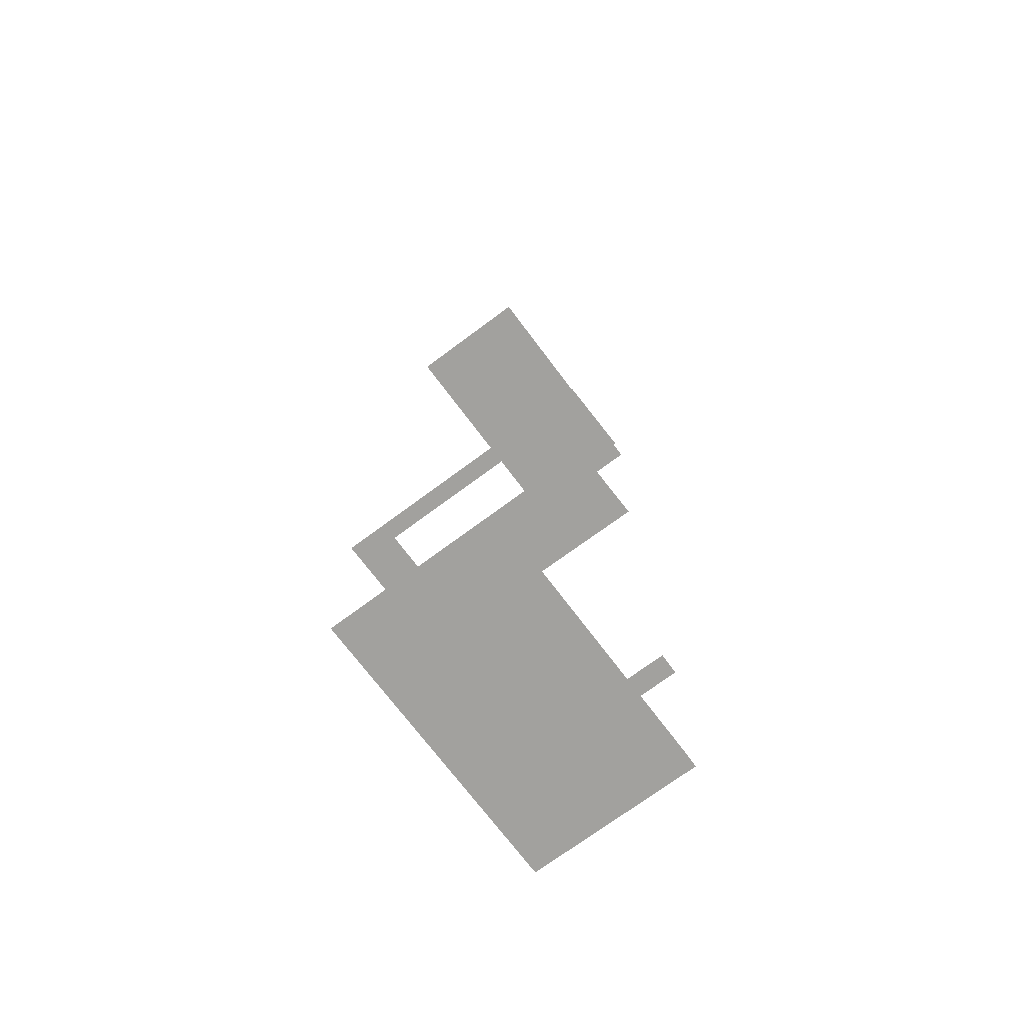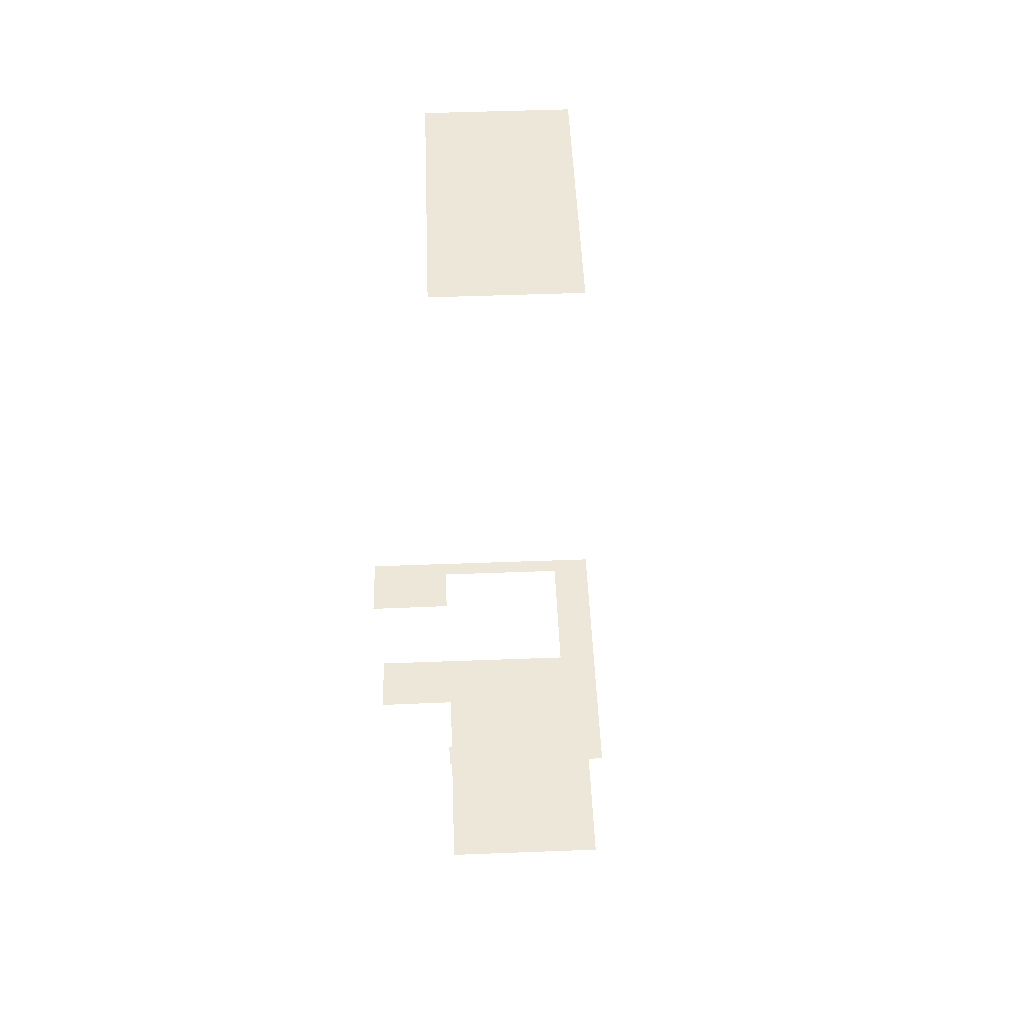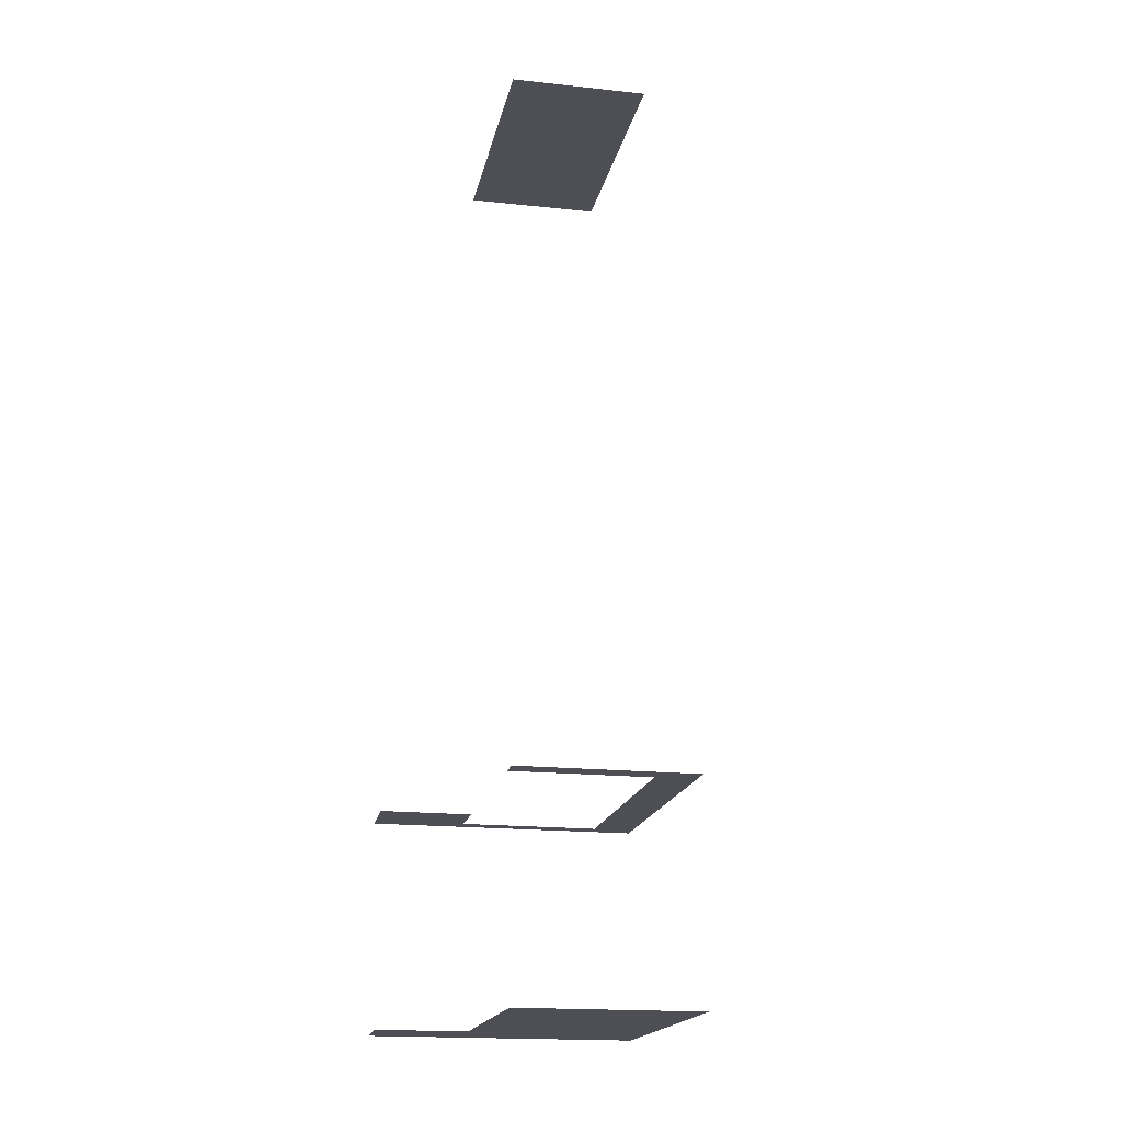
<metadata>
{"format":"obj","ext":"obj","renderer":"f3d","projection":"perspective","resolution":1024,"background":"white","views":[{"elev":-72.0,"azim":8.7,"up":"+Z"},{"elev":49.9,"azim":149.6,"up":"+Z"},{"elev":-18.4,"azim":140.4,"up":"+Z"}]}
</metadata>
<code>
o geometryt000010000010000110010110000110000110100000000100st48_1
v 291 -147.5 62.79
v 291.7 -147.9 62.79
v 283.4 -146.8 62.79
v 307.9 -101.2 62.79
v 312.2 -158.8 62.79
v 324.6 -168.7 62.79
v 309.8 -112.5 62.79
v 316.3 -151.1 62.79
v 312.2 -108 62.79
v 333.3 -119.3 62.79
v 335.2 -115.7 62.79
v 329.7 -159.5 62.79
v 330.3 -158.4 62.79
v 291 -147.5 99.79
v 283.4 -146.8 99.79
v 291.7 -147.9 99.79
v 307.9 -101.2 99.79
v 295.9 -150.1 99.79
v 324.6 -168.7 99.79
v 307.4 -117 99.79
v 312.2 -158.8 99.79
v 309.8 -112.5 99.79
v 312.2 -108 99.79
v 328.5 -116.7 99.79
v 333.3 -119.3 99.79
v 335.2 -115.7 99.79
v 313.1 -157 99.79
v 316.3 -151.1 99.79
v 329.7 -159.5 99.79
v 330.3 -158.4 99.79
v 316.3 -151.1 224.8
v 291 -147.5 224.8
v 312.2 -158.8 224.8
v 312.2 -108 224.8
v 333.3 -119.3 224.8
f 1 2 3
f 1 3 4
f 2 5 3
f 3 5 6
f 4 7 1
f 8 1 7
f 2 8 5
f 7 4 9
f 9 4 10
f 4 11 10
f 6 5 8
f 6 8 12
f 12 8 13
f 1 8 2
f 8 7 9
f 8 9 10
f 14 15 16
f 17 15 14
f 16 15 18
f 18 15 19
f 14 20 17
f 21 18 19
f 17 20 22
f 23 17 22
f 24 17 23
f 25 17 24
f 26 17 25
f 19 27 21
f 28 27 19
f 28 19 29
f 30 28 29
f 31 32 33
f 31 34 32
f 35 34 31

</code>
